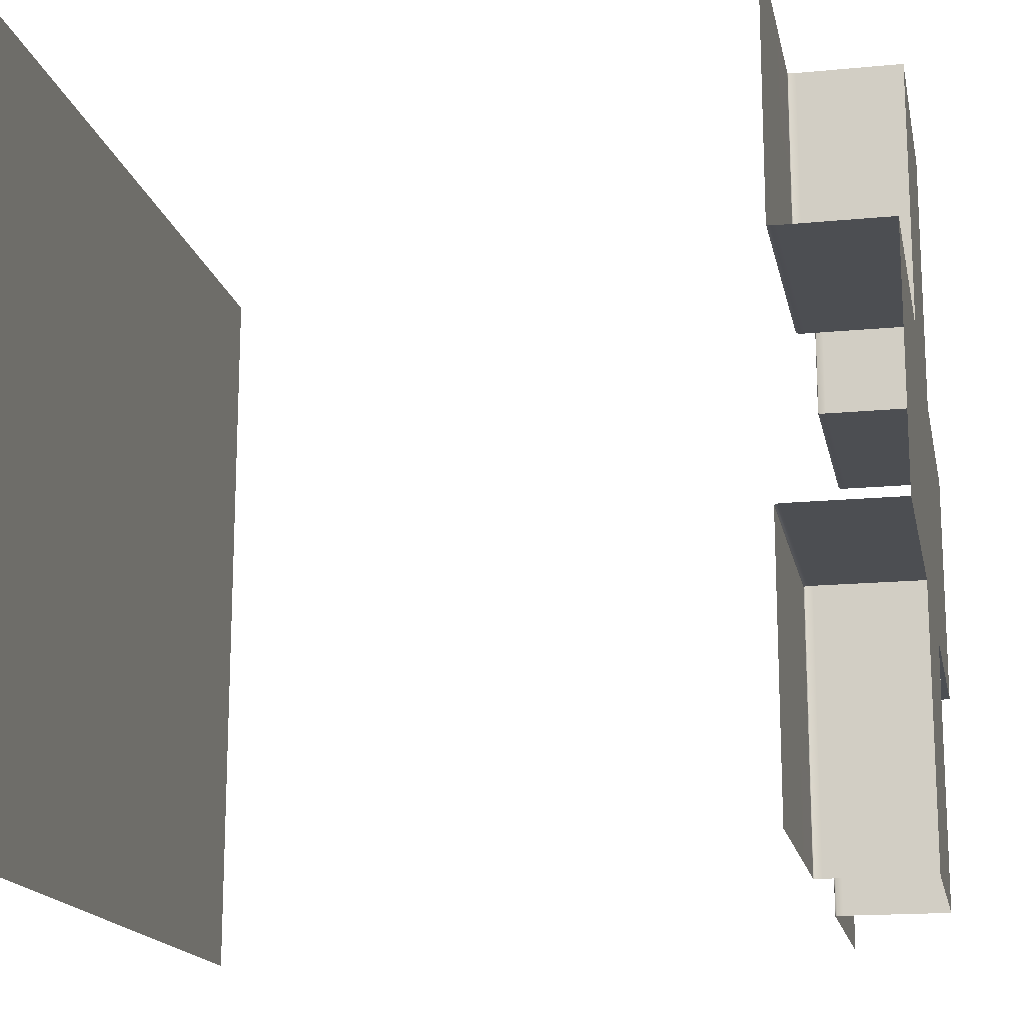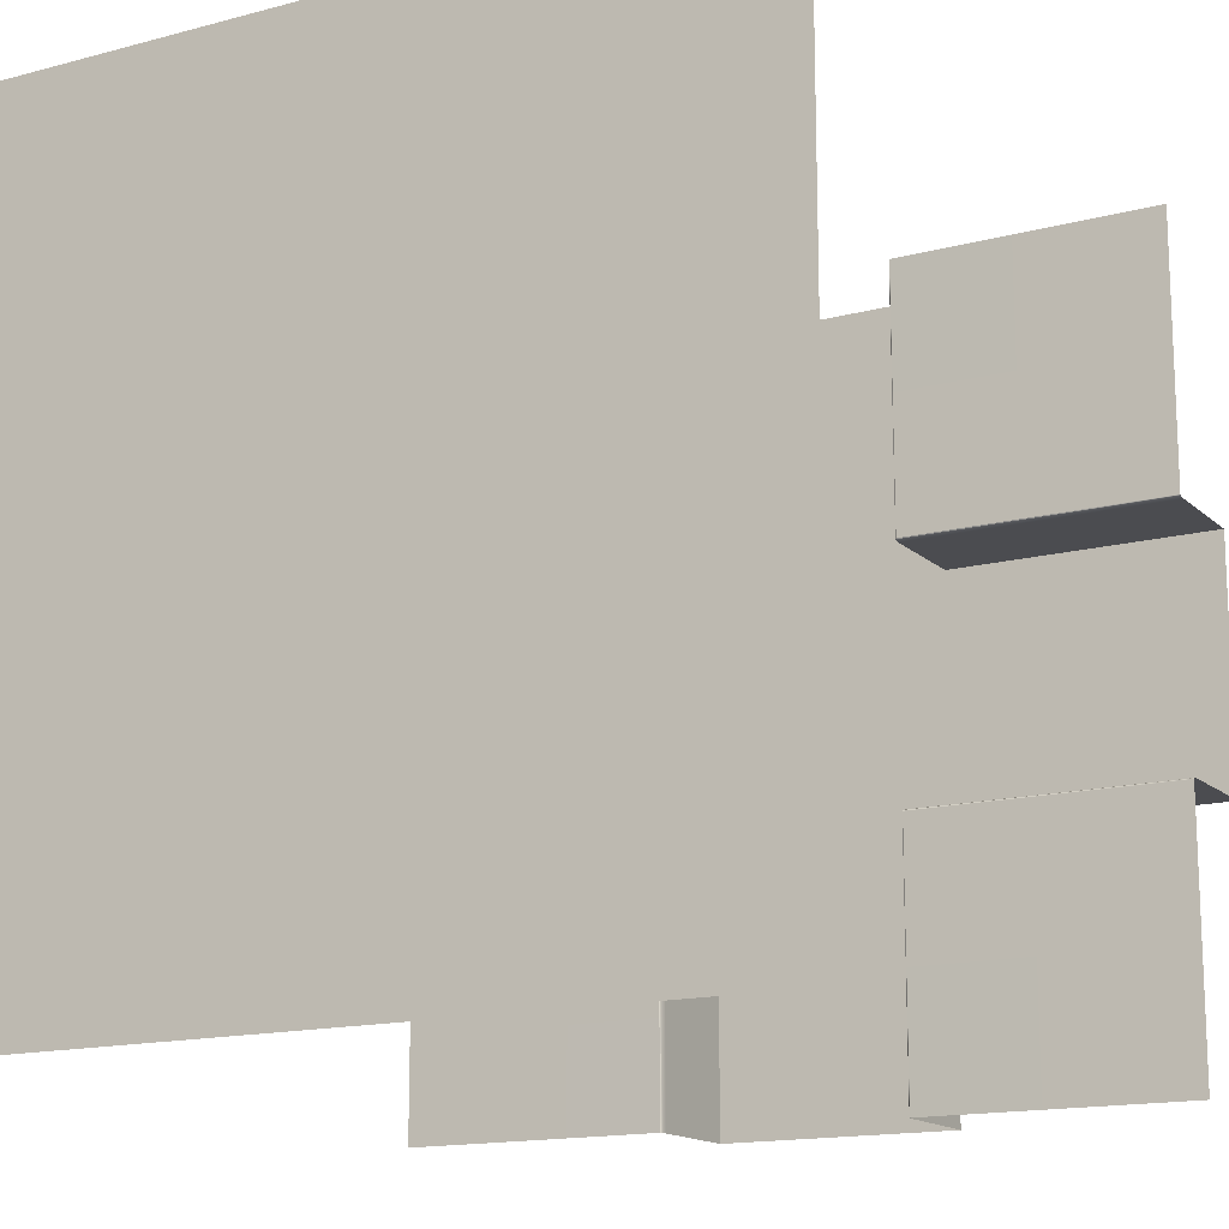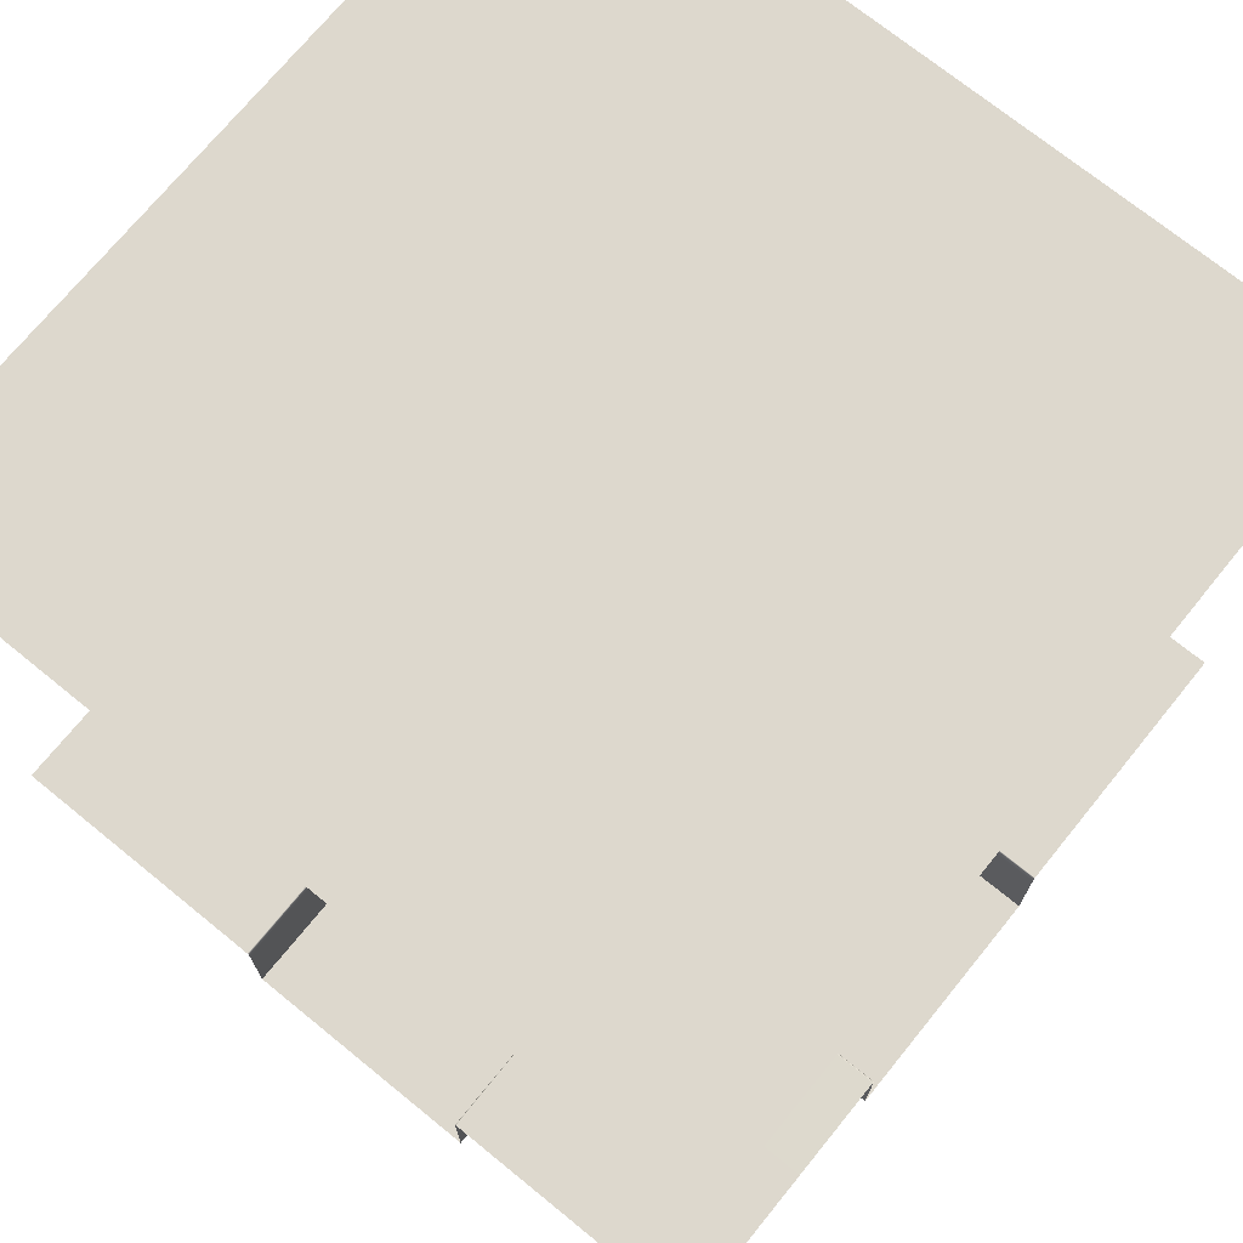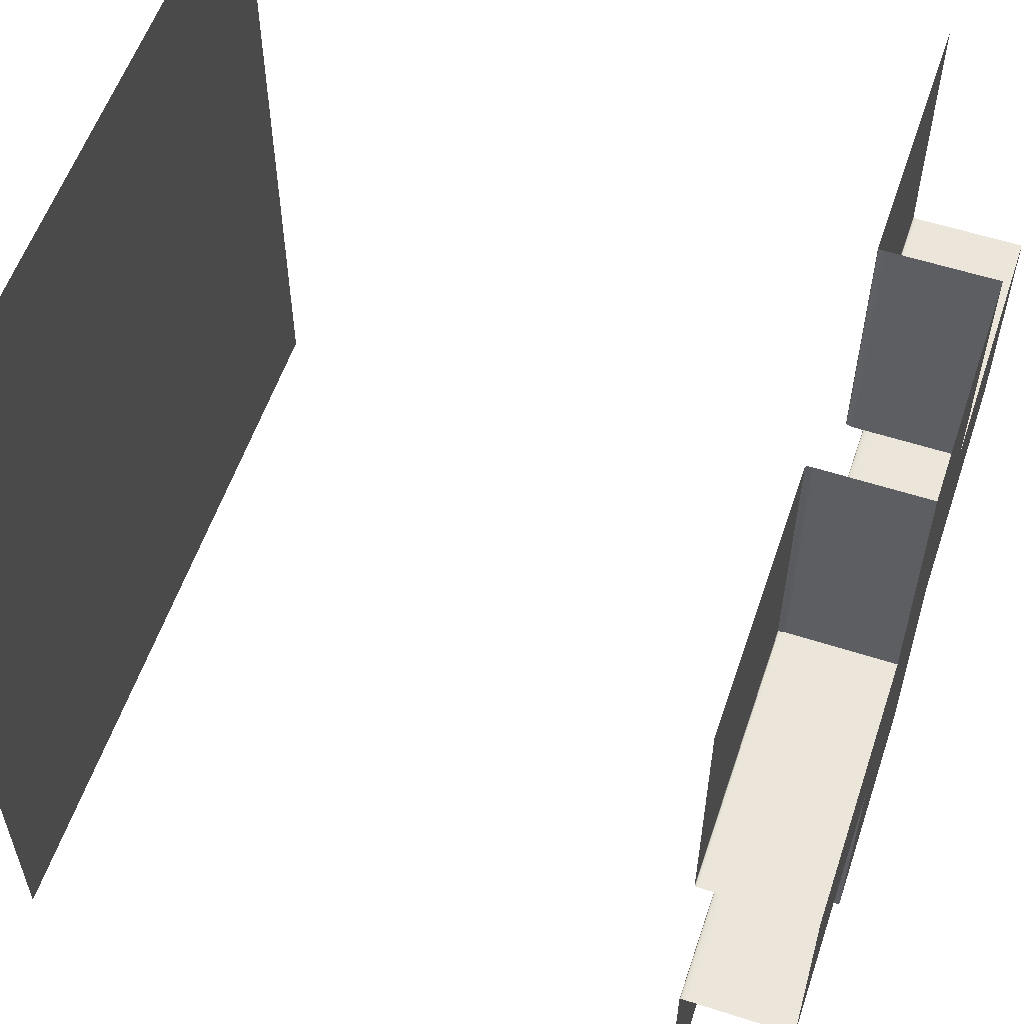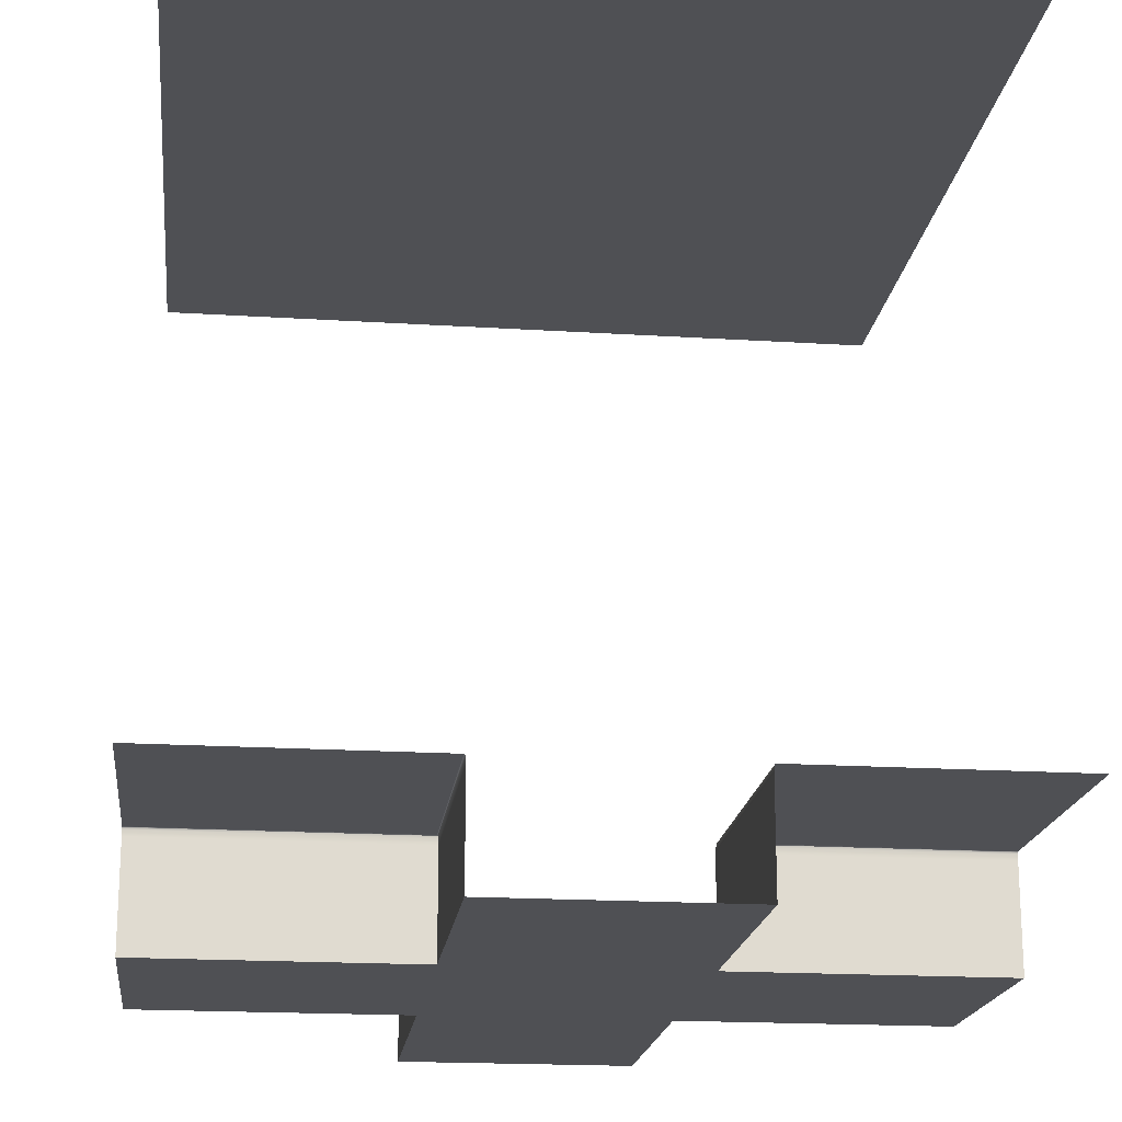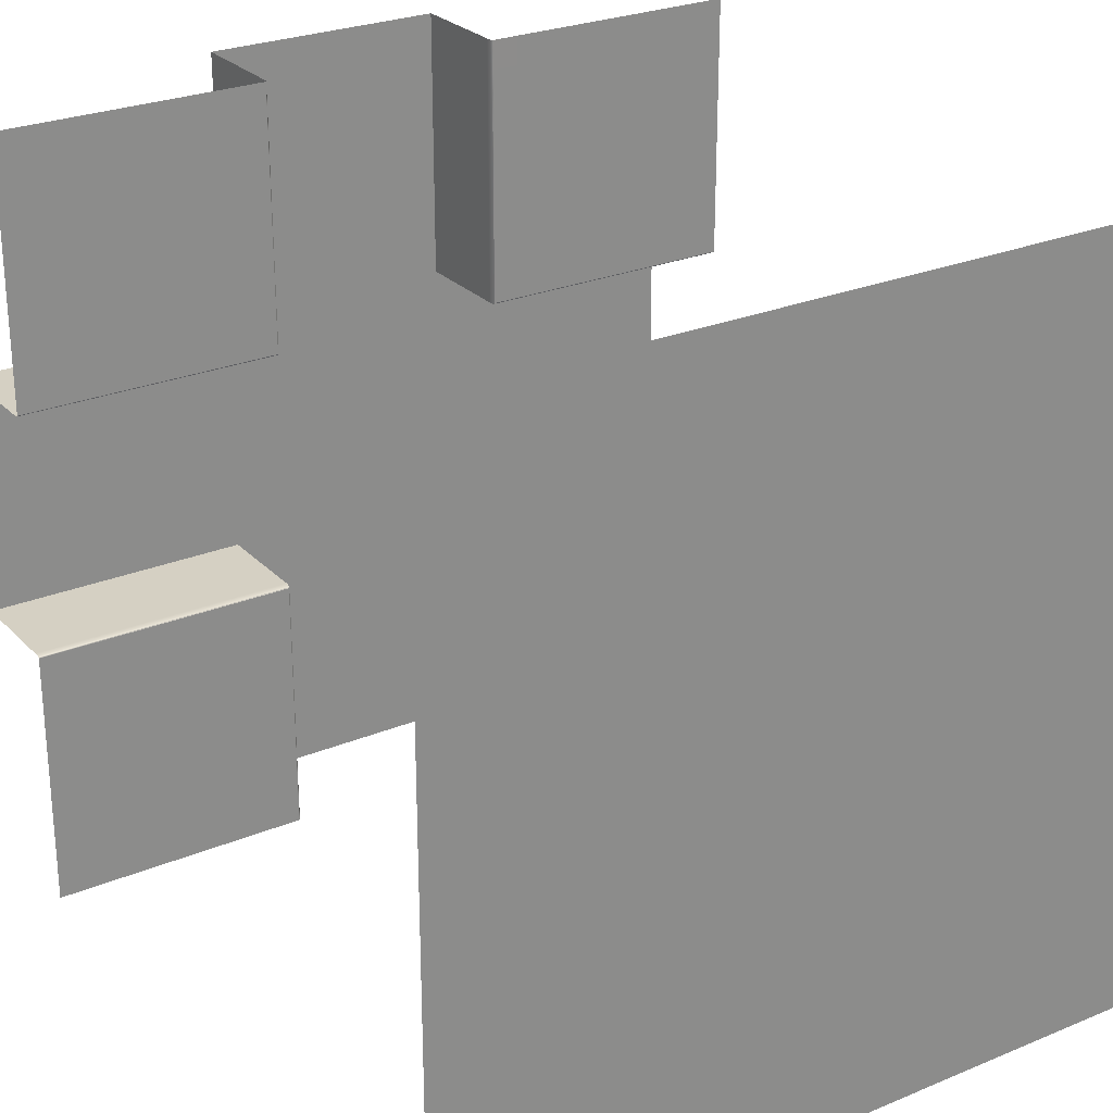
<metadata>
{"format":"obj","ext":"obj","renderer":"f3d","projection":"perspective","resolution":1024,"background":"white","views":[{"elev":-16.5,"azim":-78.8,"up":"+Z"},{"elev":-15.2,"azim":-150.4,"up":"+Z"},{"elev":72.1,"azim":129.1,"up":"+Y"},{"elev":57.0,"azim":-71.4,"up":"+Z"},{"elev":-19.1,"azim":-6.8,"up":"+Y"},{"elev":26.3,"azim":146.8,"up":"+Z"}]}
</metadata>
<code>
v  48.81 43.76 -154.5
v  48.81 43.76 -100.4
v  99.37 43.76 -100.4
v  99.37 43.76 -154.5
v  153.5 43.76 -100.4
v  153.5 43.76 -154.5
v  48.81 43.76 -49.87
v  99.37 43.76 -49.87
v  153.5 43.76 -49.87
v  153.5 -0 -17.8
v  101.1 -0 -17.8
v  101.1 -0 -1.055
v  153.5 -0 -1.055
v  153.5 -0 -33.49
v  99.37 -0 -33.49
v  153.5 -0 -49.18
v  99.37 -0 -49.18
v  153.5 40.57 -49.18
v  99.37 40.57 -49.18
v  1.055 -0 -100.4
v  1.055 -0 -49.18
v  16.74 -0 -49.18
v  16.74 -0 -100.4
v  32.43 -0 -49.18
v  32.43 -0 -100.4
v  48.12 -0 -49.18
v  48.12 -0 -100.4
v  48.12 40.57 -49.18
v  48.12 40.57 -100.4
v  1.055 -0 -33.49
v  16.74 -0 -33.49
v  32.43 -0 -33.49
v  48.12 -0 -33.49
v  1.055 -0 -17.8
v  16.74 -0 -17.8
v  32.43 -0 -17.8
v  48.12 -0 -17.8
v  1.055 -0 -1.055
v  16.74 -0 -1.055
v  32.43 -0 -1.055
v  48.12 -0 -1.055
v  48.12 -0 -154.5
v  48.12 40.57 -154.5
v  32.43 -0 -154.5
v  16.74 -0 -154.5
v  1.055 -0 -154.5
v  48.48 43.56 -154.5
v  48.48 43.56 -100.4
v  48.12 41.45 -100.4
v  48.12 41.45 -154.5
v  48.24 42.85 -154.5
v  48.24 42.85 -100.4
v  48.48 43.56 -49.51
v  48.12 41.45 -49.18
v  48.36 42.79 -49.24
v  99.37 43.56 -49.53
v  153.5 43.56 -49.53
v  153.5 41.45 -49.18
v  99.37 41.45 -49.18
v  99.37 42.85 -49.29
v  153.5 42.85 -49.29
v  99.37 43.76 98.32
v  48.81 43.76 98.32
v  48.81 43.76 152.4
v  99.37 43.76 152.4
v  153.5 43.76 98.32
v  153.5 43.76 152.4
v  99.37 43.76 47.76
v  48.81 43.76 47.76
v  153.5 43.76 47.76
v  101.1 -0 15.69
v  153.5 -0 15.69
v  99.37 -0 31.38
v  153.5 -0 31.38
v  99.37 -0 47.07
v  153.5 -0 47.07
v  99.37 40.57 47.07
v  153.5 40.57 47.07
v  16.74 -0 47.07
v  1.055 -0 47.07
v  1.055 -0 98.32
v  16.74 -0 98.32
v  32.43 -0 47.07
v  32.43 -0 98.32
v  48.12 -0 47.07
v  48.12 -0 98.32
v  48.12 40.57 47.07
v  48.12 40.57 98.32
v  16.74 -0 31.38
v  1.055 -0 31.38
v  32.43 -0 31.38
v  48.12 -0 31.38
v  16.74 -0 15.69
v  1.055 -0 15.69
v  32.43 -0 15.69
v  48.12 -0 15.69
v  48.12 -0 152.4
v  48.12 40.57 152.4
v  32.43 -0 152.4
v  16.74 -0 152.4
v  1.055 -0 152.4
v  48.48 43.56 98.32
v  48.48 43.56 152.4
v  48.12 41.45 98.32
v  48.12 41.45 152.4
v  48.24 42.85 98.32
v  48.24 42.85 152.4
v  48.48 43.56 47.4
v  48.12 41.45 47.07
v  48.36 42.79 47.13
v  99.37 43.56 47.42
v  153.5 43.56 47.42
v  99.37 41.45 47.07
v  153.5 41.45 47.07
v  99.37 42.85 47.19
v  153.5 42.85 47.19
v  153.5 319.8 -154.5
v  153.5 319.8 -1.055
v  1.055 319.8 -1.055
v  1.055 319.8 -154.5
v  153.5 319.8 152.4
v  1.055 319.8 152.4
v  -97.26 43.76 -100.4
v  -46.7 43.76 -100.4
v  -46.7 43.76 -154.5
v  -97.26 43.76 -154.5
v  -151.3 43.76 -100.4
v  -151.3 43.76 -154.5
v  -97.26 43.76 -49.87
v  -46.7 43.76 -49.87
v  -151.3 43.76 -49.87
v  -99.01 -0 -1.055
v  -99.01 -0 -17.8
v  -151.3 0 -17.8
v  -151.3 0 -1.055
v  -97.26 -0 -33.49
v  -151.3 0 -33.49
v  -97.26 -0 -49.18
v  -151.3 0 -49.18
v  -97.26 40.57 -49.18
v  -151.3 40.57 -49.18
v  -14.63 -0 -49.18
v  -14.63 -0 -100.4
v  -30.32 -0 -49.18
v  -30.32 -0 -100.4
v  -46.01 0 -49.18
v  -46.01 -0 -100.4
v  -46.01 40.57 -49.18
v  -46.01 40.57 -100.4
v  -14.63 -0 -33.49
v  -30.32 -0 -33.49
v  -46.01 0 -33.49
v  -14.63 -0 -17.8
v  -30.32 -0 -17.8
v  -46.01 0 -17.8
v  -14.63 -0 -1.055
v  -30.32 -0 -1.055
v  -46.01 0 -1.055
v  -46.01 0 -154.5
v  -46.01 40.57 -154.5
v  -30.32 0 -154.5
v  -14.63 -0 -154.5
v  -46.37 43.56 -100.4
v  -46.37 43.56 -154.5
v  -46.01 41.45 -100.4
v  -46.01 41.45 -154.5
v  -46.13 42.85 -100.4
v  -46.13 42.85 -154.5
v  -46.37 43.56 -49.51
v  -46.01 41.45 -49.18
v  -46.25 42.79 -49.24
v  -97.26 43.56 -49.53
v  -151.3 43.56 -49.53
v  -97.26 41.45 -49.18
v  -151.3 41.45 -49.18
v  -97.26 42.85 -49.29
v  -151.3 42.85 -49.29
v  -46.7 43.76 152.4
v  -46.7 43.76 98.32
v  -97.26 43.76 98.32
v  -97.26 43.76 152.4
v  -151.3 43.76 98.32
v  -151.3 43.76 152.4
v  -46.7 43.76 47.76
v  -97.26 43.76 47.76
v  -151.3 43.76 47.76
v  -151.3 0 15.69
v  -99.01 -0 15.69
v  -151.3 0 31.38
v  -97.26 -0 31.38
v  -151.3 0 47.07
v  -97.26 -0 47.07
v  -151.3 40.57 47.07
v  -97.26 40.57 47.07
v  -14.63 -0 47.07
v  -14.63 -0 98.32
v  -30.32 -0 47.07
v  -30.32 -0 98.32
v  -46.01 -0 47.07
v  -46.01 -0 98.32
v  -46.01 40.57 47.07
v  -46.01 40.57 98.32
v  -14.63 -0 31.38
v  -30.32 -0 31.38
v  -46.01 0 31.38
v  -14.63 -0 15.69
v  -30.32 -0 15.69
v  -46.01 0 15.69
v  -46.01 -0 152.4
v  -46.01 40.57 152.4
v  -30.32 -0 152.4
v  -14.63 -0 152.4
v  -46.37 43.56 152.4
v  -46.37 43.56 98.32
v  -46.01 41.45 98.32
v  -46.01 41.45 152.4
v  -46.13 42.85 152.4
v  -46.13 42.85 98.32
v  -46.37 43.56 47.4
v  -46.01 41.45 47.07
v  -46.25 42.79 47.13
v  -97.26 43.56 47.42
v  -151.3 43.56 47.42
v  -151.3 41.45 47.07
v  -97.26 41.45 47.07
v  -97.26 42.85 47.19
v  -151.3 42.85 47.19
v  -151.3 319.8 -1.055
v  -151.3 319.8 -154.5
v  -151.3 319.8 152.4
g polySurface12
f 1 2 3 4
f 4 3 5 6
f 2 7 8 3
f 3 8 9 5
f 10 11 12 13
f 14 15 11 10
f 16 17 15 14
f 18 19 17 16
f 20 21 22 23
f 23 22 24 25
f 25 24 26 27
f 27 26 28 29
f 21 30 31 22
f 22 31 32 24
f 24 32 33 26
f 30 34 35 31
f 31 35 36 32
f 32 36 37 33
f 34 38 39 35
f 35 39 40 36
f 36 40 41 37
f 42 27 29 43
f 44 25 27 42
f 45 23 25 44
f 46 20 23 45
f 19 28 26 17
f 17 26 33 15
f 15 33 37 11
f 11 37 41 12
f 47 48 2 1
f 43 29 49 50
f 51 52 48 47
f 50 49 52 51
f 48 53 7 2
f 29 28 54 49
f 52 55 53 48
f 49 54 55 52
f 9 8 56 57
f 58 59 19 18
f 57 56 60 61
f 61 60 59 58
f 56 8 7 53
f 59 54 28 19
f 56 53 55 60
f 60 55 54 59
f 62 63 64 65
f 66 62 65 67
f 68 69 63 62
f 70 68 62 66
f 12 71 72 13
f 71 73 74 72
f 73 75 76 74
f 75 77 78 76
f 79 80 81 82
f 83 79 82 84
f 85 83 84 86
f 87 85 86 88
f 89 90 80 79
f 91 89 79 83
f 92 91 83 85
f 93 94 90 89
f 95 93 89 91
f 96 95 91 92
f 39 38 94 93
f 40 39 93 95
f 41 40 95 96
f 88 86 97 98
f 86 84 99 97
f 84 82 100 99
f 82 81 101 100
f 85 87 77 75
f 92 85 75 73
f 96 92 73 71
f 41 96 71 12
f 63 102 103 64
f 104 88 98 105
f 102 106 107 103
f 106 104 105 107
f 69 108 102 63
f 109 87 88 104
f 108 110 106 102
f 110 109 104 106
f 111 68 70 112
f 77 113 114 78
f 115 111 112 116
f 113 115 116 114
f 111 108 69 68
f 87 109 113 77
f 110 108 111 115
f 109 110 115 113
f 117 118 119 120
f 119 118 121 122
f 123 124 125 126
f 127 123 126 128
f 129 130 124 123
f 131 129 123 127
f 132 133 134 135
f 133 136 137 134
f 136 138 139 137
f 138 140 141 139
f 142 21 20 143
f 144 142 143 145
f 146 144 145 147
f 148 146 147 149
f 150 30 21 142
f 151 150 142 144
f 152 151 144 146
f 153 34 30 150
f 154 153 150 151
f 155 154 151 152
f 156 38 34 153
f 157 156 153 154
f 158 157 154 155
f 149 147 159 160
f 147 145 161 159
f 145 143 162 161
f 143 20 46 162
f 146 148 140 138
f 152 146 138 136
f 155 152 136 133
f 158 155 133 132
f 124 163 164 125
f 165 149 160 166
f 163 167 168 164
f 167 165 166 168
f 130 169 163 124
f 170 148 149 165
f 169 171 167 163
f 171 170 165 167
f 172 129 131 173
f 140 174 175 141
f 176 172 173 177
f 174 176 177 175
f 172 169 130 129
f 148 170 174 140
f 171 169 172 176
f 170 171 176 174
f 178 179 180 181
f 181 180 182 183
f 179 184 185 180
f 180 185 186 182
f 187 188 132 135
f 189 190 188 187
f 191 192 190 189
f 193 194 192 191
f 81 80 195 196
f 196 195 197 198
f 198 197 199 200
f 200 199 201 202
f 80 90 203 195
f 195 203 204 197
f 197 204 205 199
f 90 94 206 203
f 203 206 207 204
f 204 207 208 205
f 94 38 156 206
f 206 156 157 207
f 207 157 158 208
f 209 200 202 210
f 211 198 200 209
f 212 196 198 211
f 101 81 196 212
f 194 201 199 192
f 192 199 205 190
f 190 205 208 188
f 188 208 158 132
f 213 214 179 178
f 210 202 215 216
f 217 218 214 213
f 216 215 218 217
f 214 219 184 179
f 202 201 220 215
f 218 221 219 214
f 215 220 221 218
f 186 185 222 223
f 224 225 194 193
f 223 222 226 227
f 227 226 225 224
f 222 185 184 219
f 225 220 201 194
f 222 219 221 226
f 226 221 220 225
f 119 228 229 120
f 230 228 119 122

</code>
